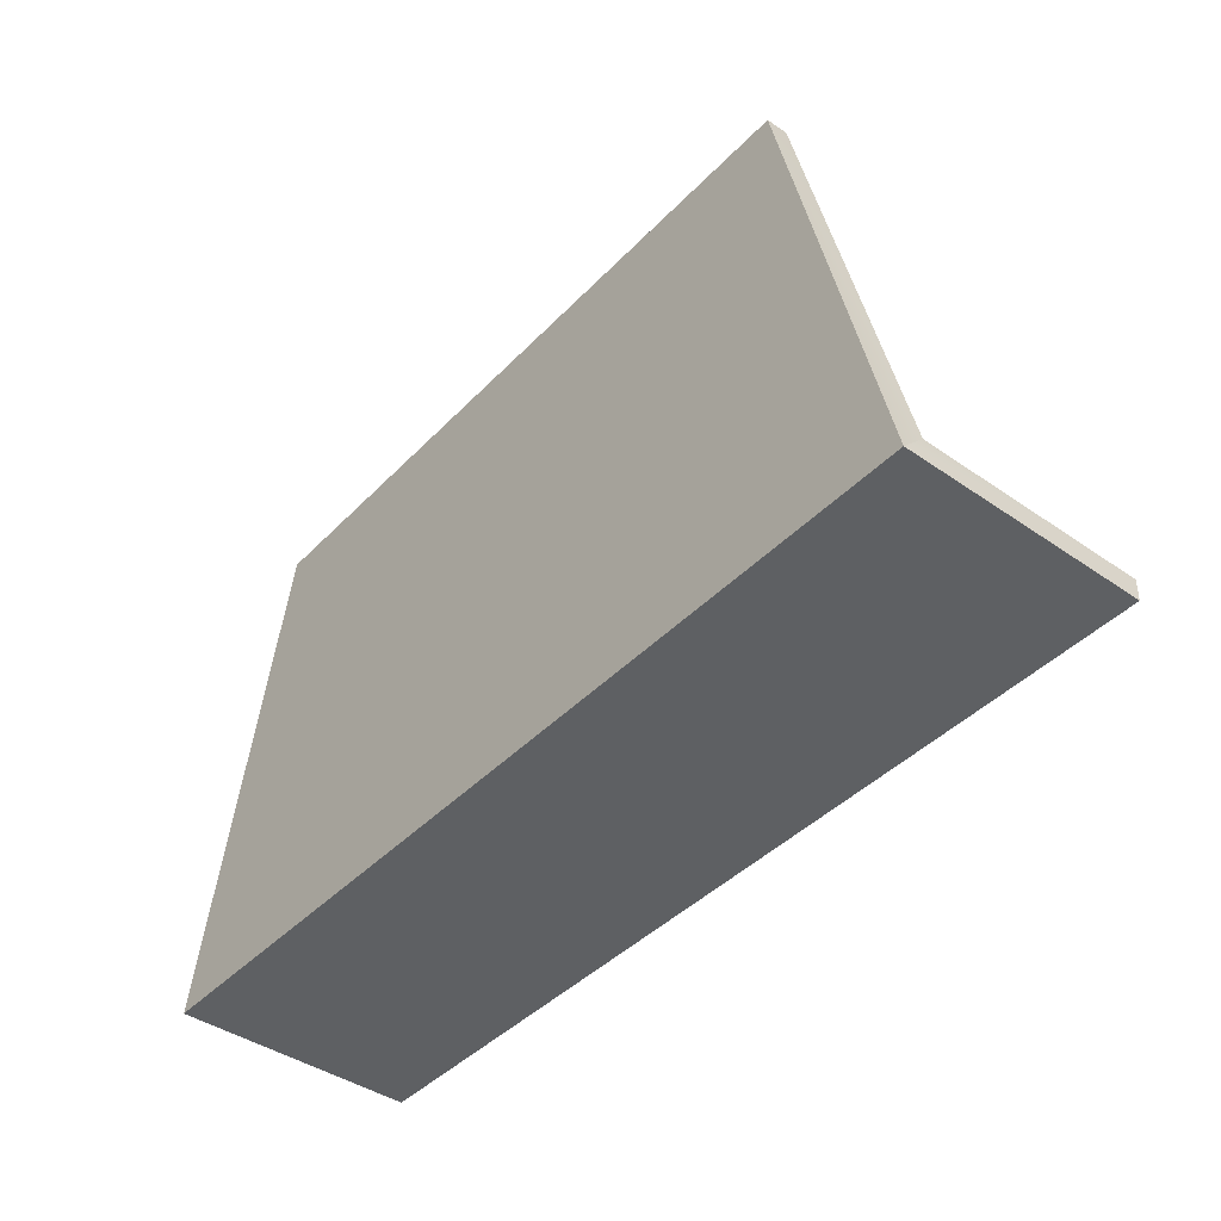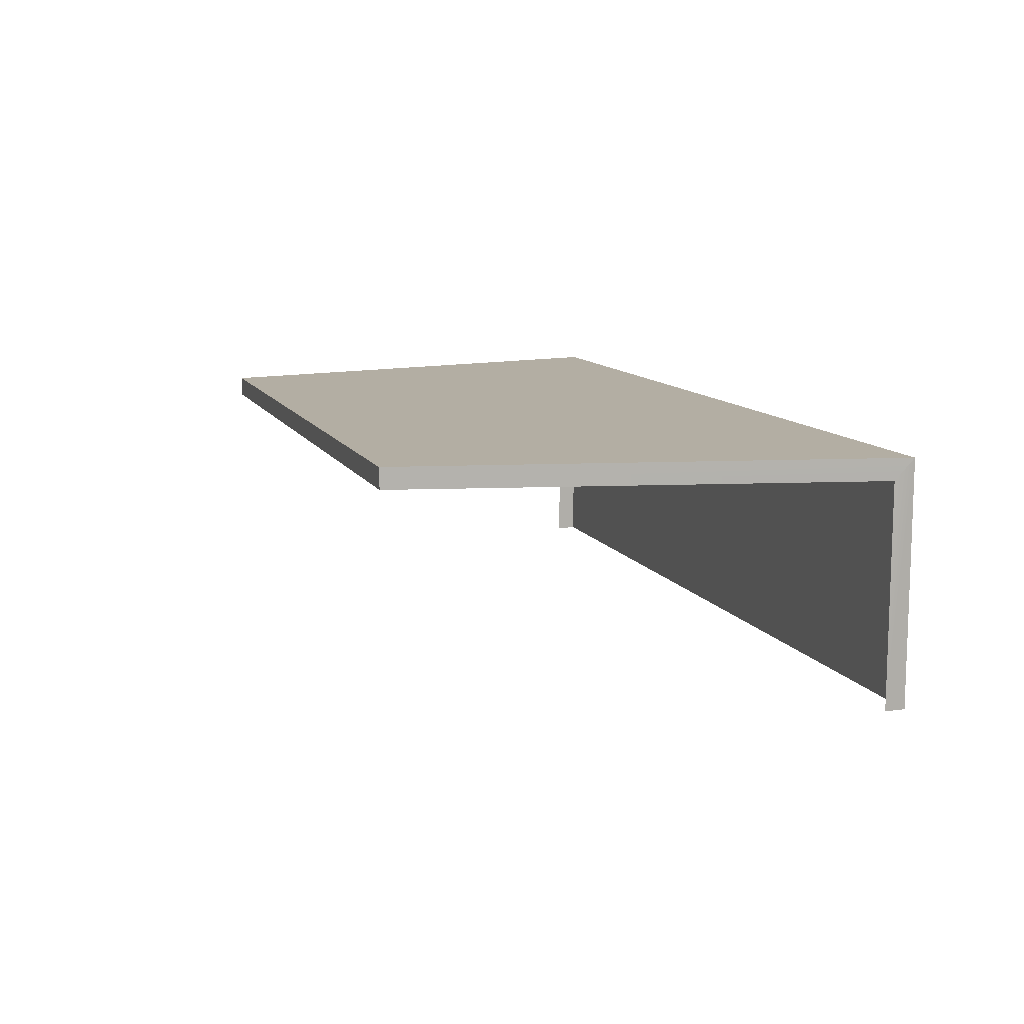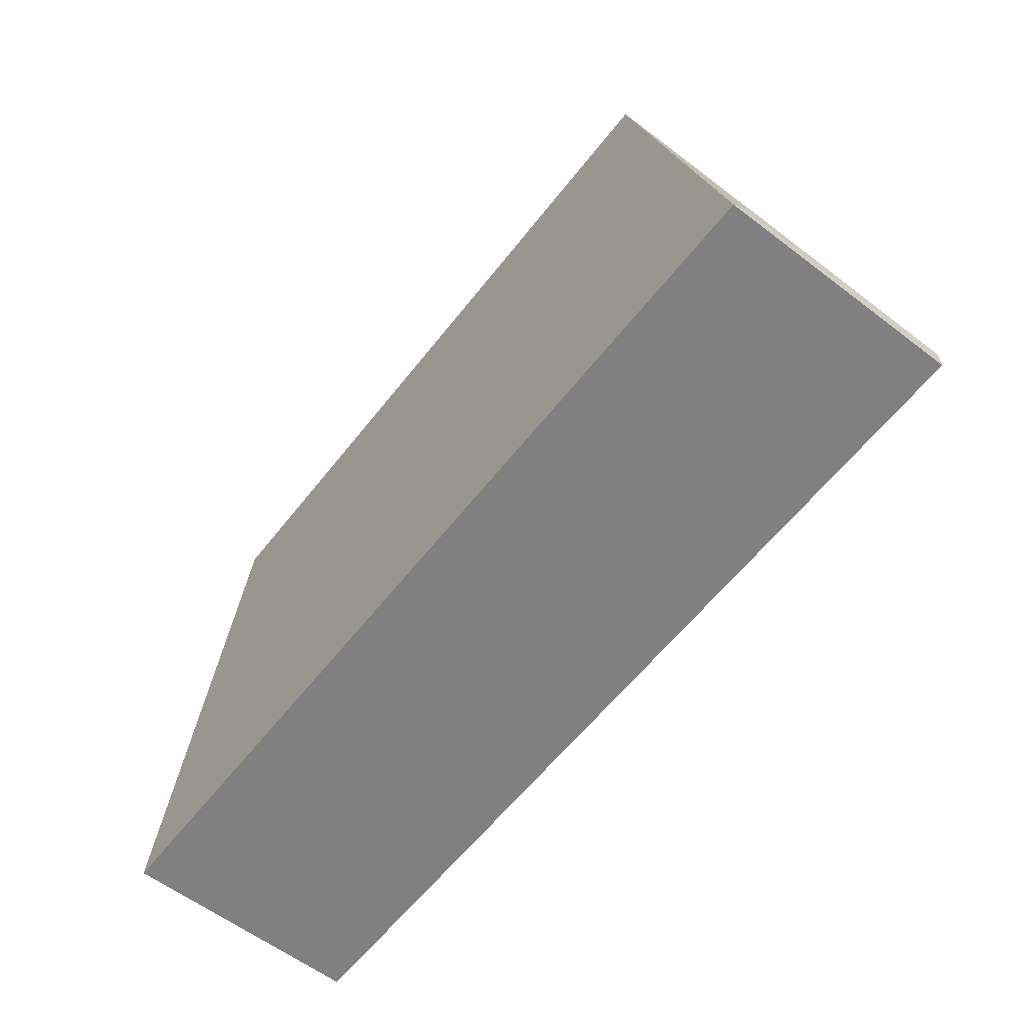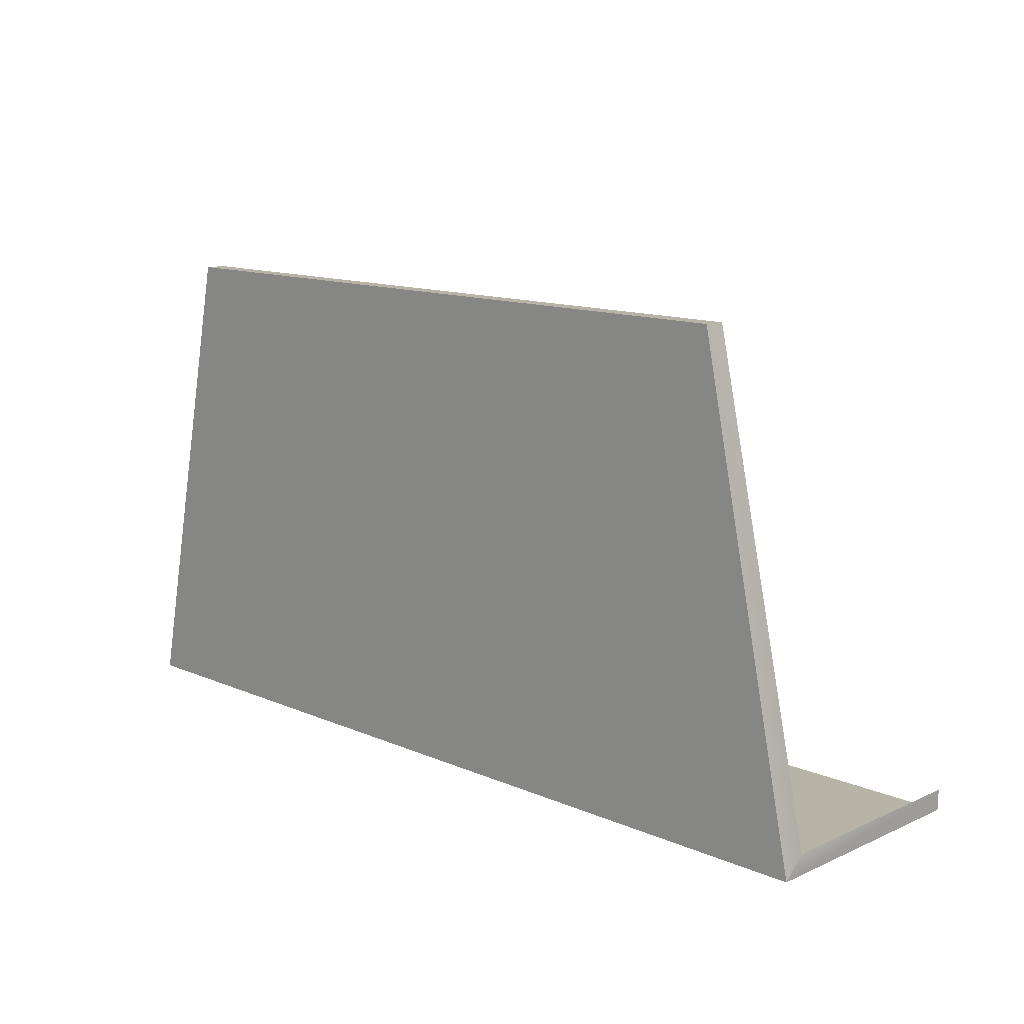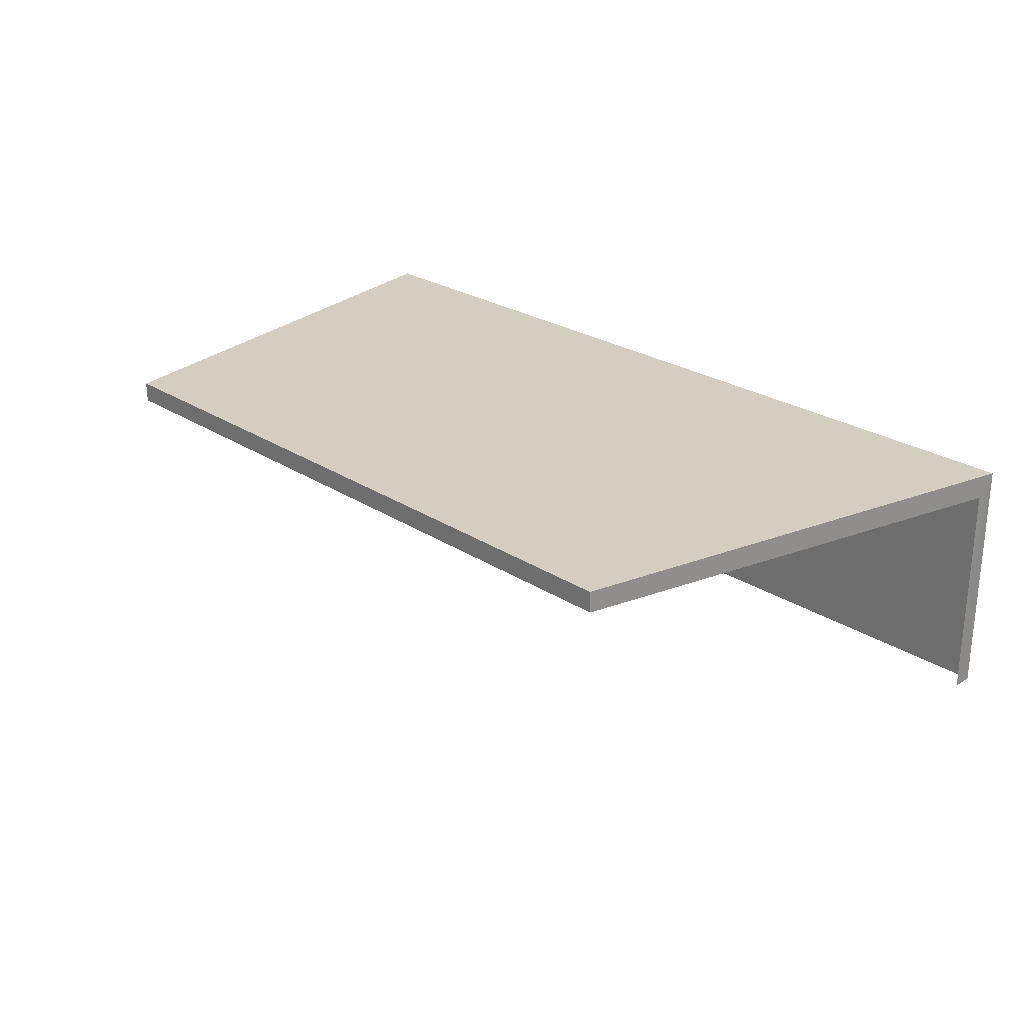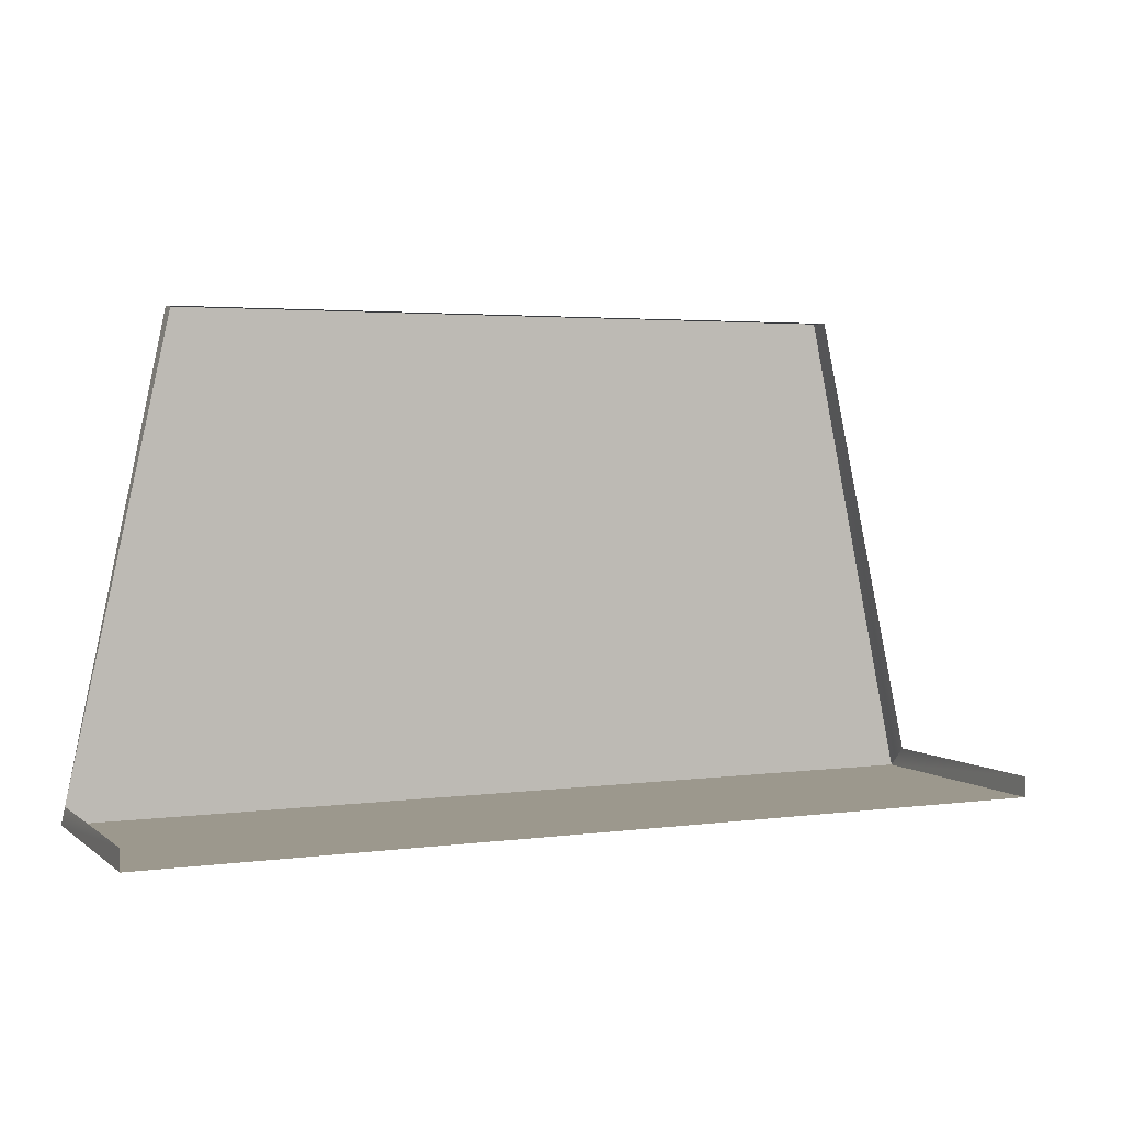
<metadata>
{"format":"obj","ext":"obj","renderer":"f3d","projection":"perspective","resolution":1024,"background":"white","views":[{"elev":-42.5,"azim":-129.7,"up":"+Z"},{"elev":11.0,"azim":71.8,"up":"+Y"},{"elev":-60.2,"azim":-127.9,"up":"+Z"},{"elev":12.8,"azim":-135.5,"up":"+Z"},{"elev":25.3,"azim":46.3,"up":"+Y"},{"elev":3.1,"azim":-24.5,"up":"+Z"}]}
</metadata>
<code>
g ENV_platform06_Col
v 21.98 315.4 -14.28
v 21.98 326.9 -14.28
v -21.48 326.9 -14.28
v -21.48 315.4 -14.28
v -21.48 326.9 -14.28
v -21.5 325.9 -13.29
v -21.5 315.4 -13.29
v -21.48 315.4 -14.28
v -16.56 326.9 8.708
v -16.58 325.9 8.691
v -21.5 325.9 -13.29
v -21.48 326.9 -14.28
v -21.48 326.9 -14.28
v 21.98 326.9 -14.28
v 17.06 326.9 8.708
v -16.56 326.9 8.708
v 21.98 326.9 -14.28
v 21.98 315.4 -14.28
v 22 315.4 -13.29
v 22 325.9 -13.29
v 17.06 326.9 8.708
v 21.98 326.9 -14.28
v 22 325.9 -13.29
v 17.08 325.9 8.691
v 17.06 326.9 8.708
v 17.08 325.9 8.691
v -16.58 325.9 8.691
v -16.56 326.9 8.708
g ENV_platform06_Col_0
f 3 2 1
f 4 3 1
f 7 6 5
f 8 7 5
f 11 10 9
f 12 11 9
f 15 14 13
f 16 15 13
f 19 18 17
f 20 19 17
f 23 22 21
f 24 23 21
f 27 26 25
f 28 27 25

</code>
